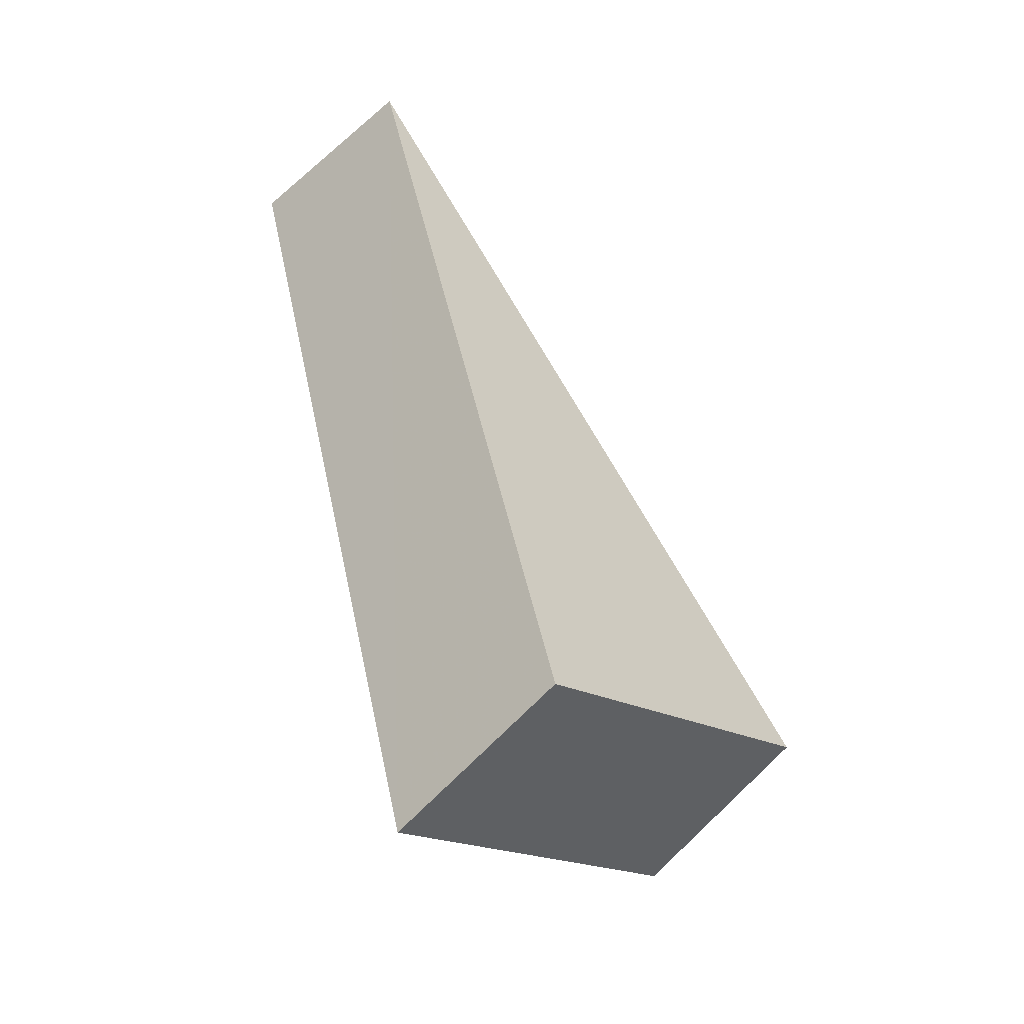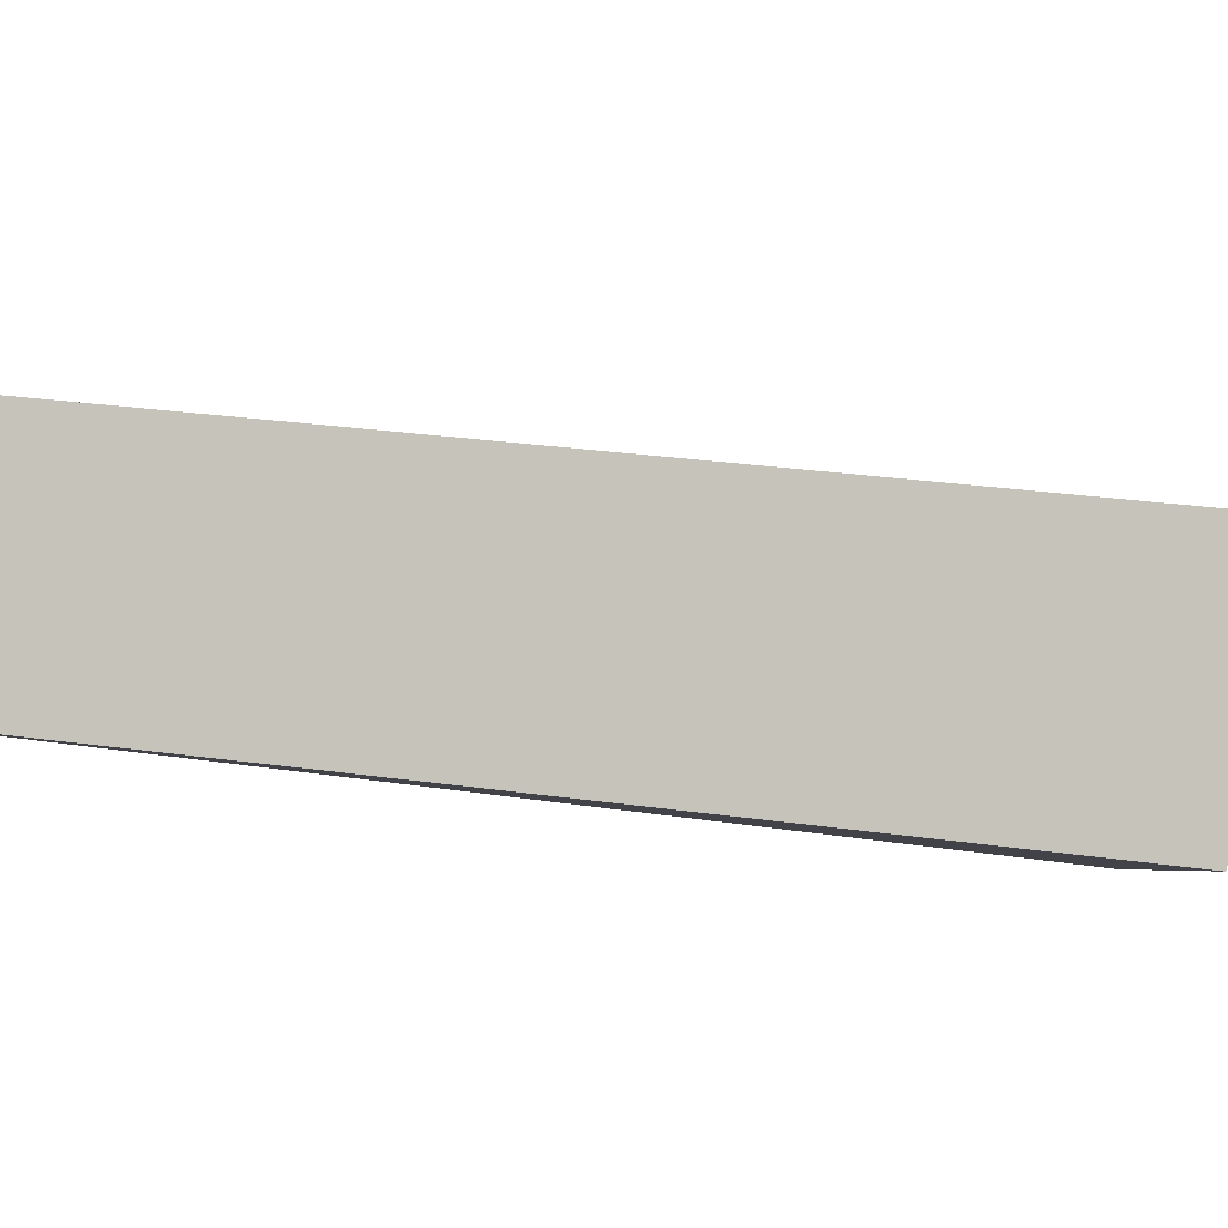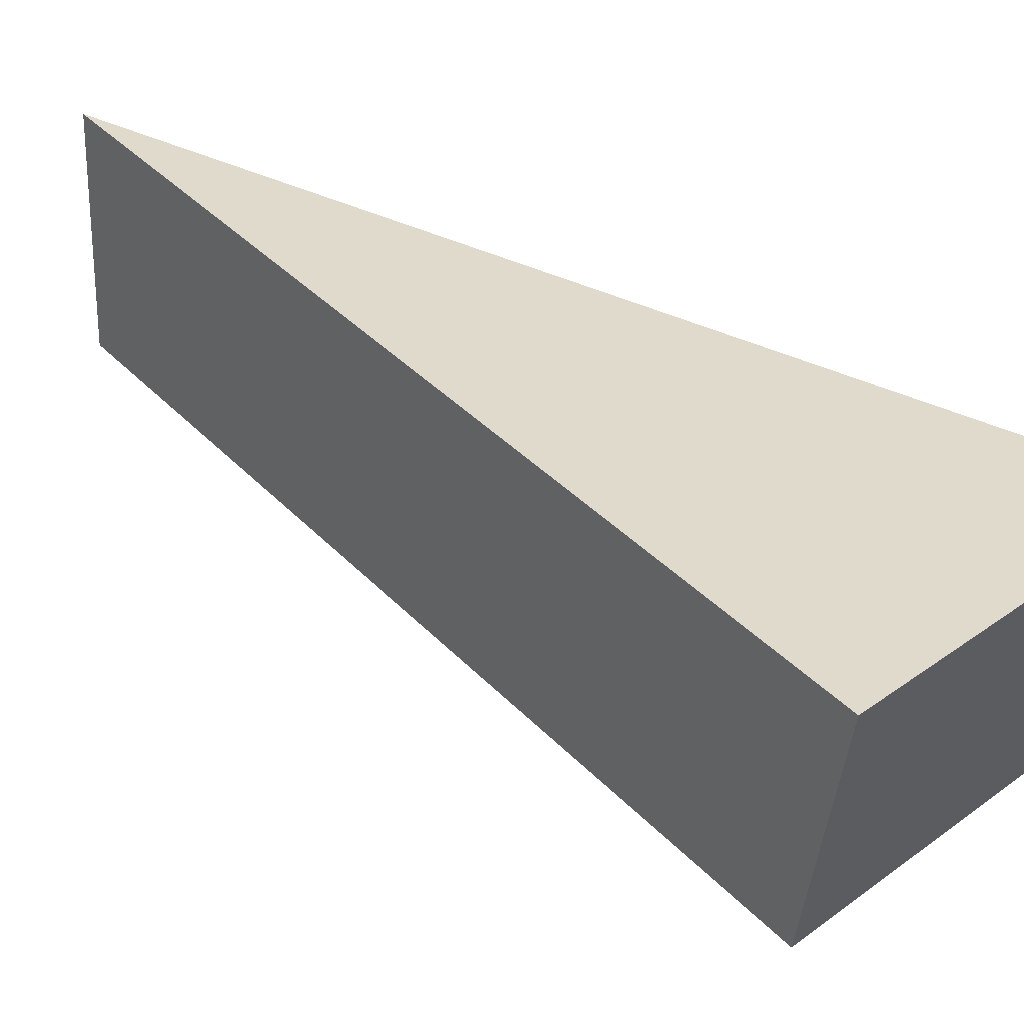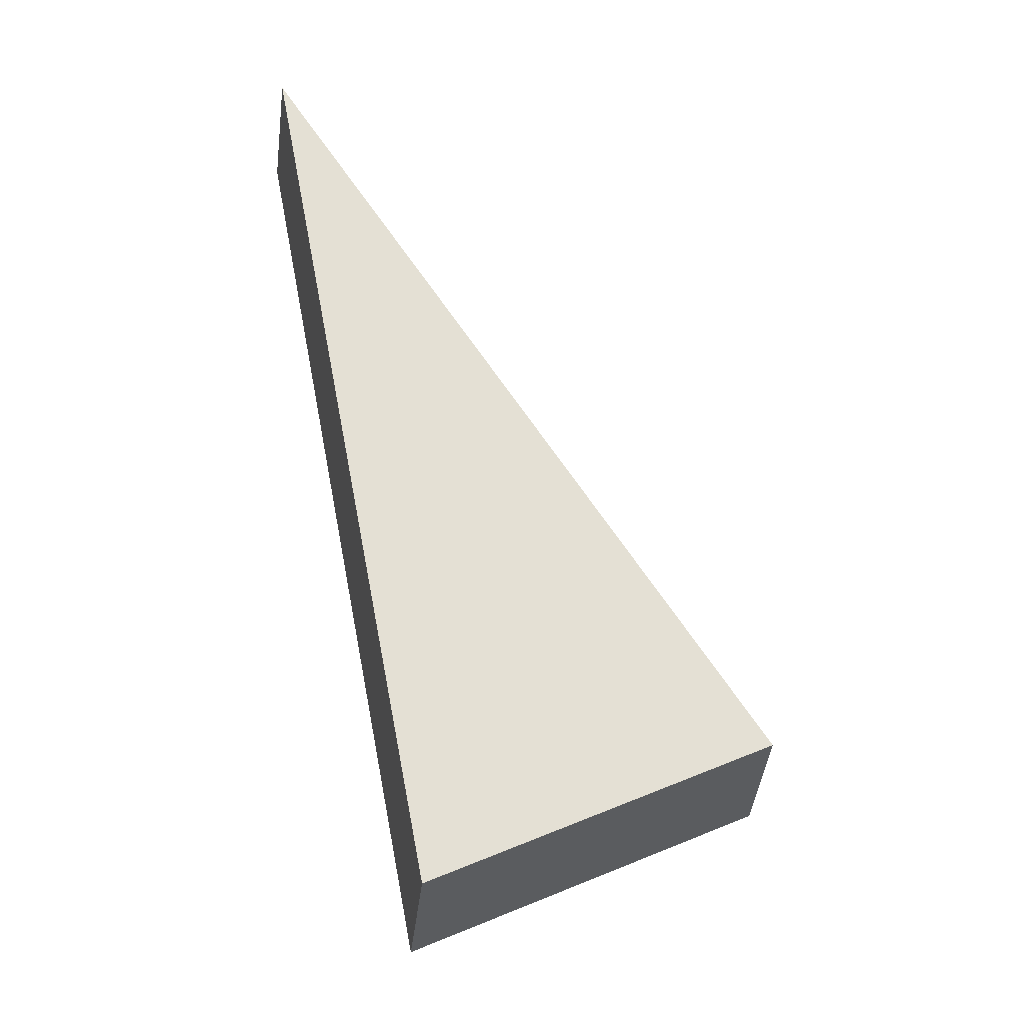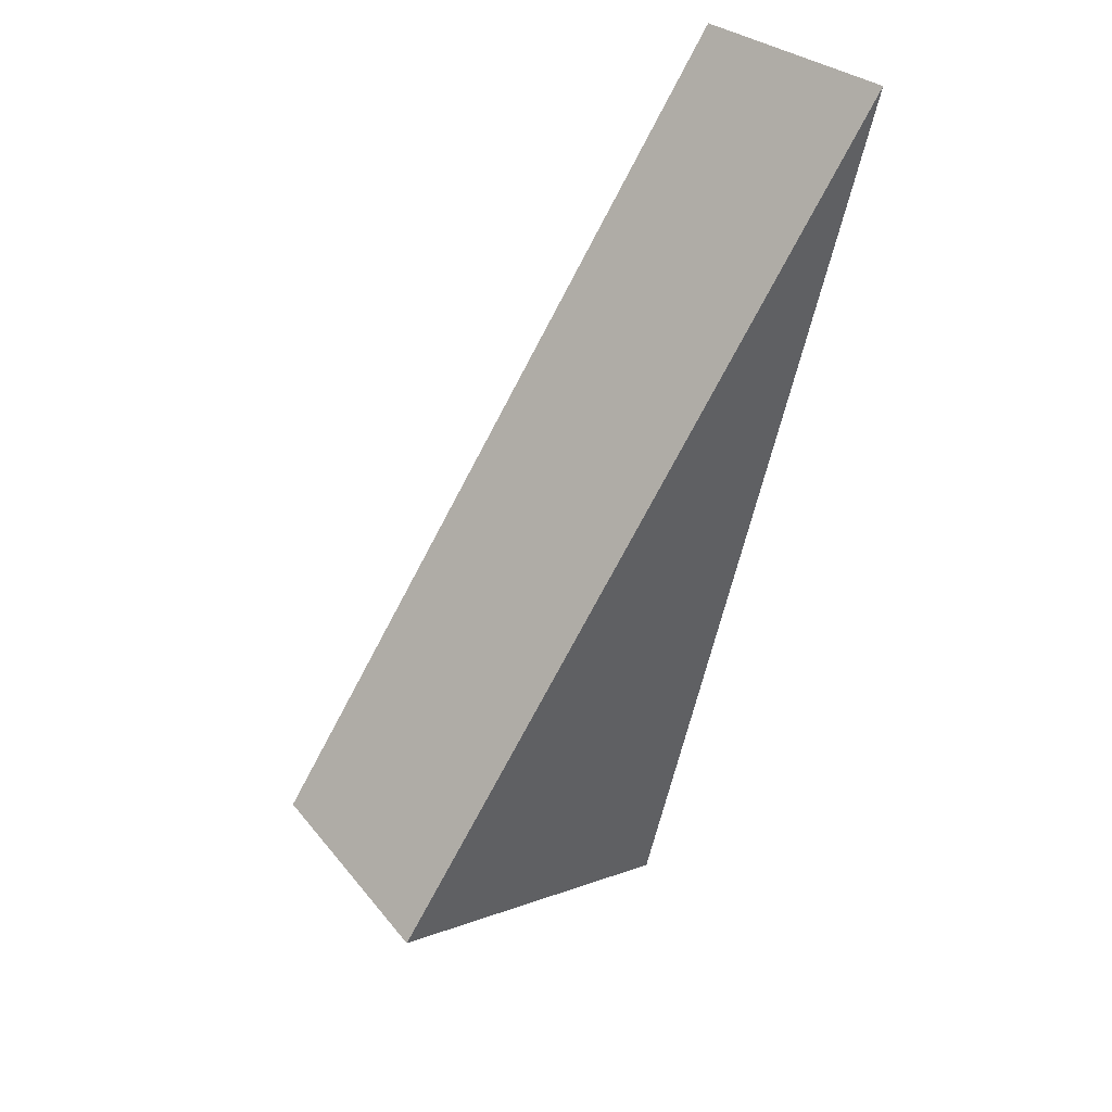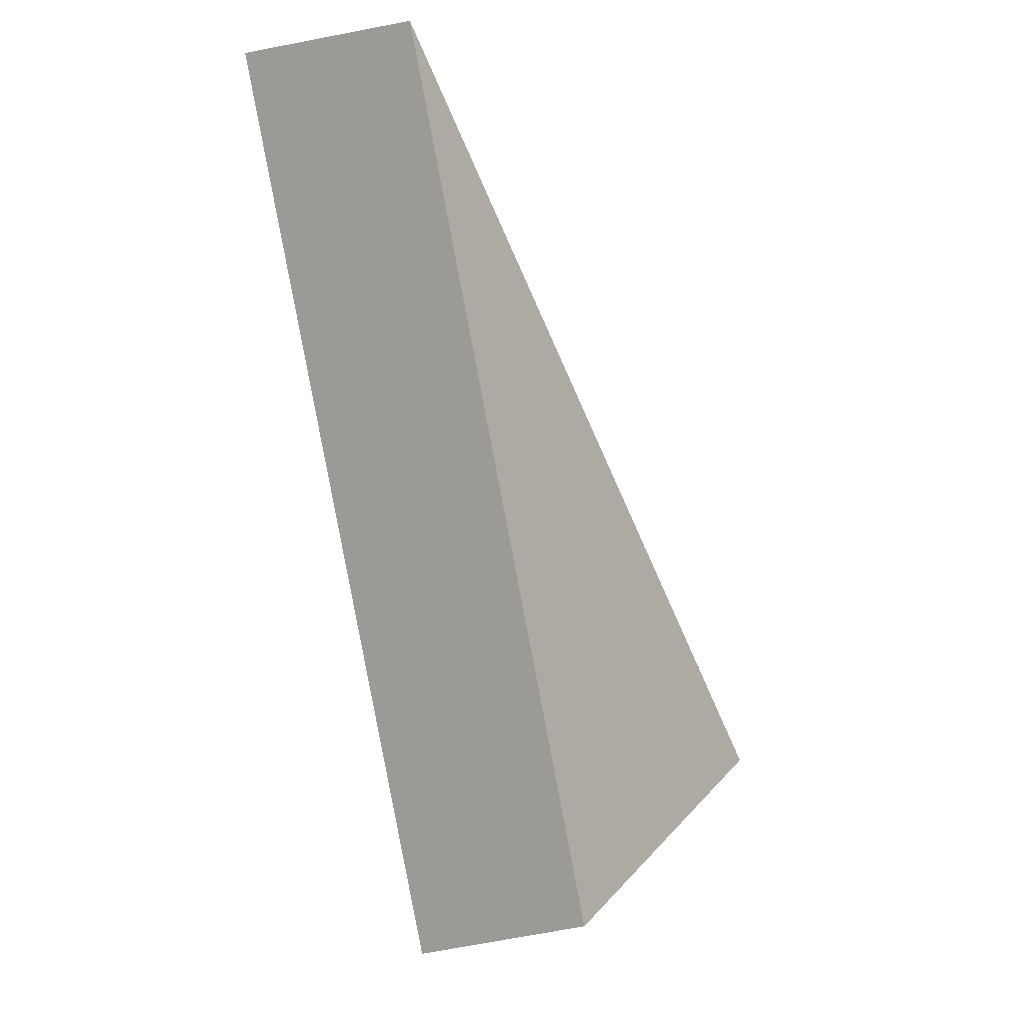
<metadata>
{"format":"obj","ext":"obj","renderer":"f3d","projection":"perspective","resolution":1024,"background":"white","views":[{"elev":-47.1,"azim":-46.3,"up":"+Z"},{"elev":-3.9,"azim":66.5,"up":"+Y"},{"elev":28.0,"azim":109.3,"up":"+Y"},{"elev":-17.0,"azim":-8.0,"up":"+Z"},{"elev":36.3,"azim":134.0,"up":"+Z"},{"elev":-2.6,"azim":-57.1,"up":"+Z"}]}
</metadata>
<code>
v 2.124 0.1524 2.691
v 2.127 0.1524 2.693
v 2.123 0.1533 2.699
v 2.123 0.1552 2.699
v 2.123 0.1533 2.699
v 2.127 0.1524 2.693
v 2.128 0.1542 2.692
v 2.128 0.1542 2.692
v 2.127 0.1524 2.693
v 2.124 0.1524 2.691
v 2.124 0.1542 2.691
v 2.124 0.1542 2.691
v 2.124 0.1524 2.691
v 2.123 0.1533 2.699
v 2.123 0.1552 2.699
v 2.123 0.1552 2.699
v 2.128 0.1542 2.692
v 2.124 0.1542 2.691
f 1 2 3
f 4 5 6
f 4 6 7
f 8 9 10
f 8 10 11
f 12 13 14
f 12 14 15
f 16 17 18

</code>
